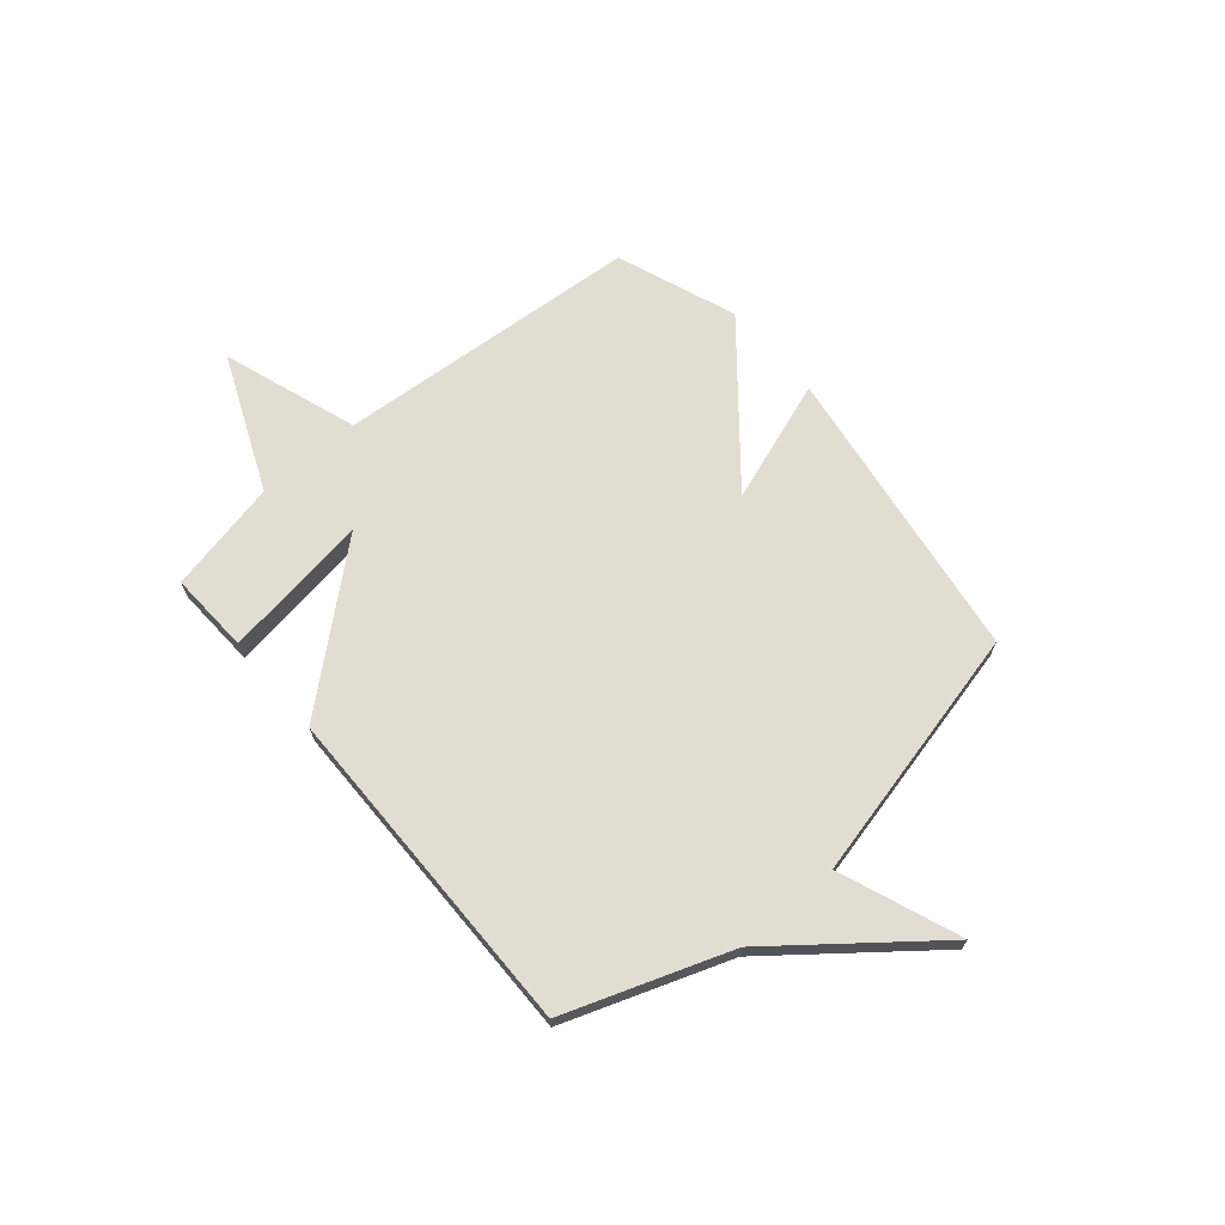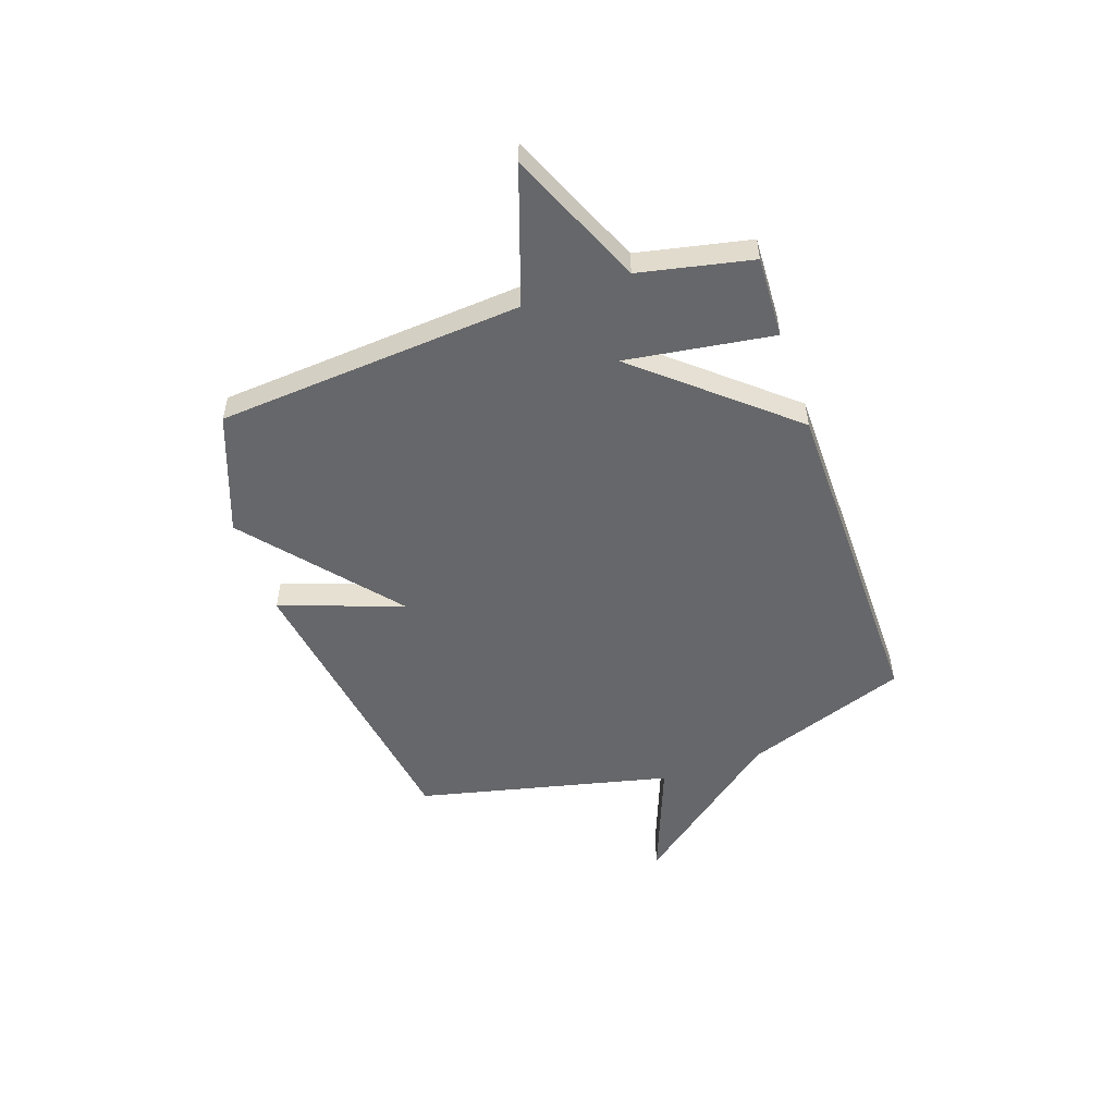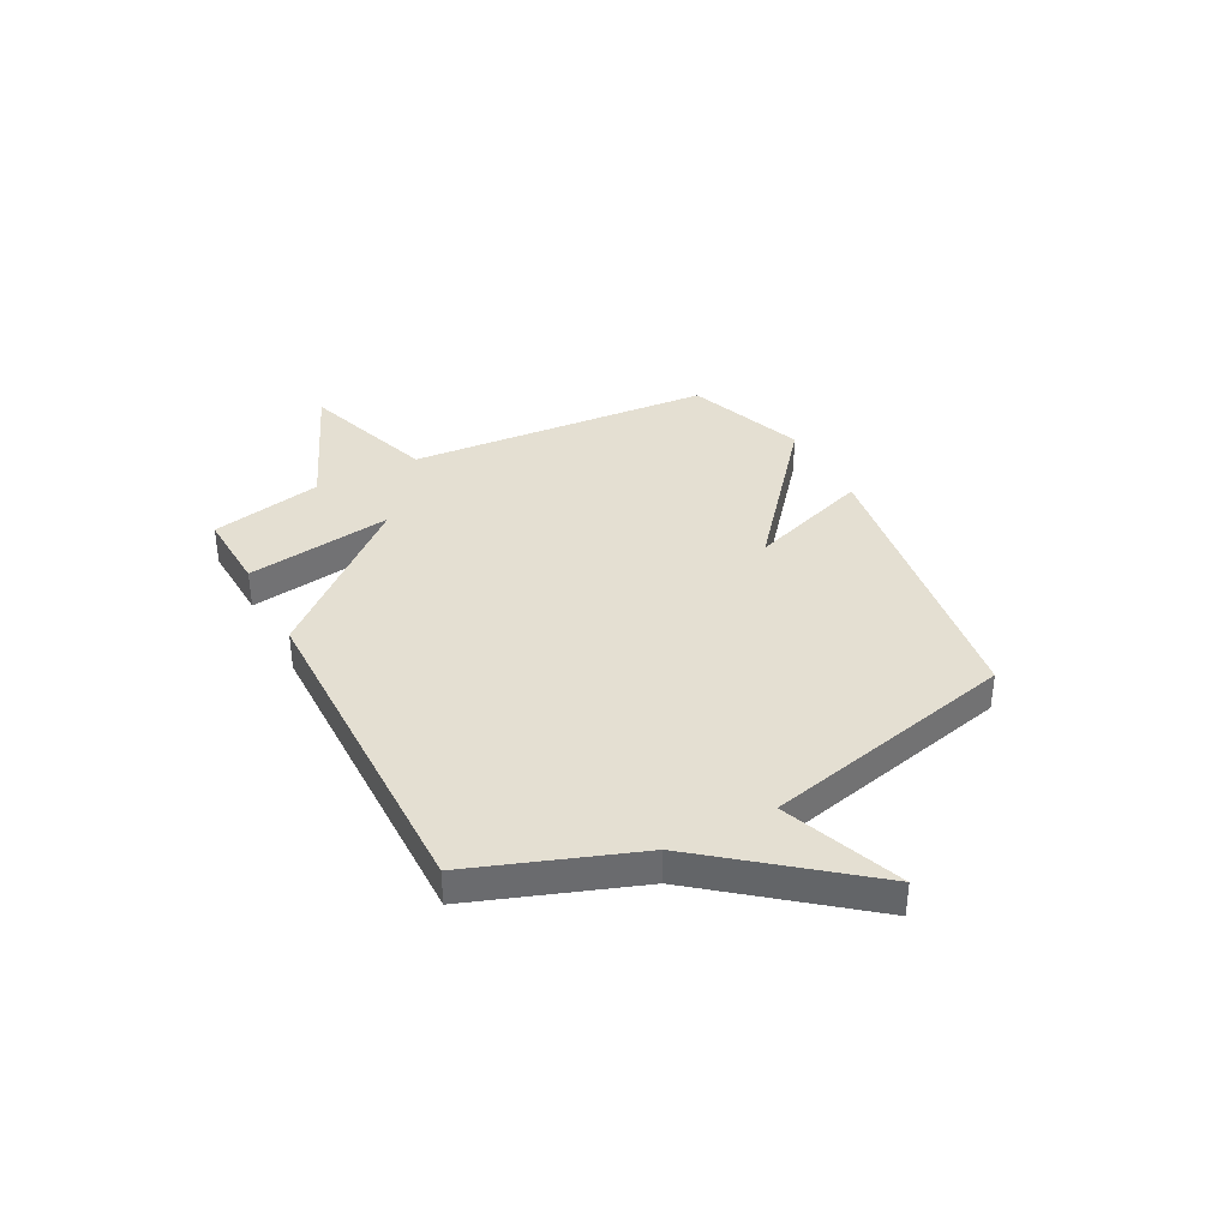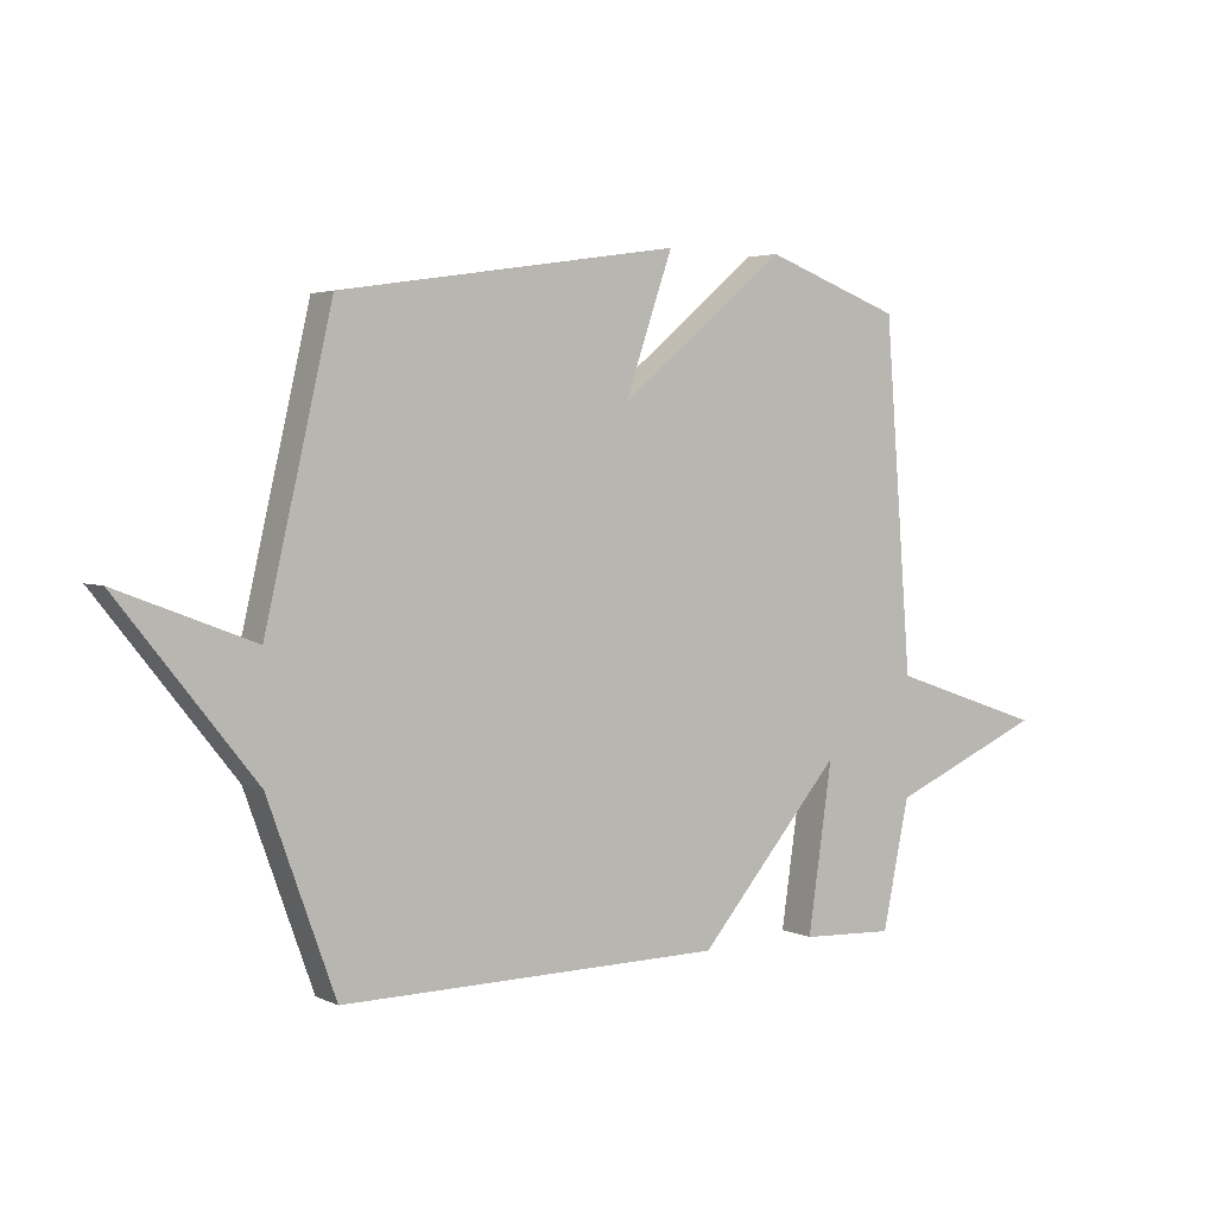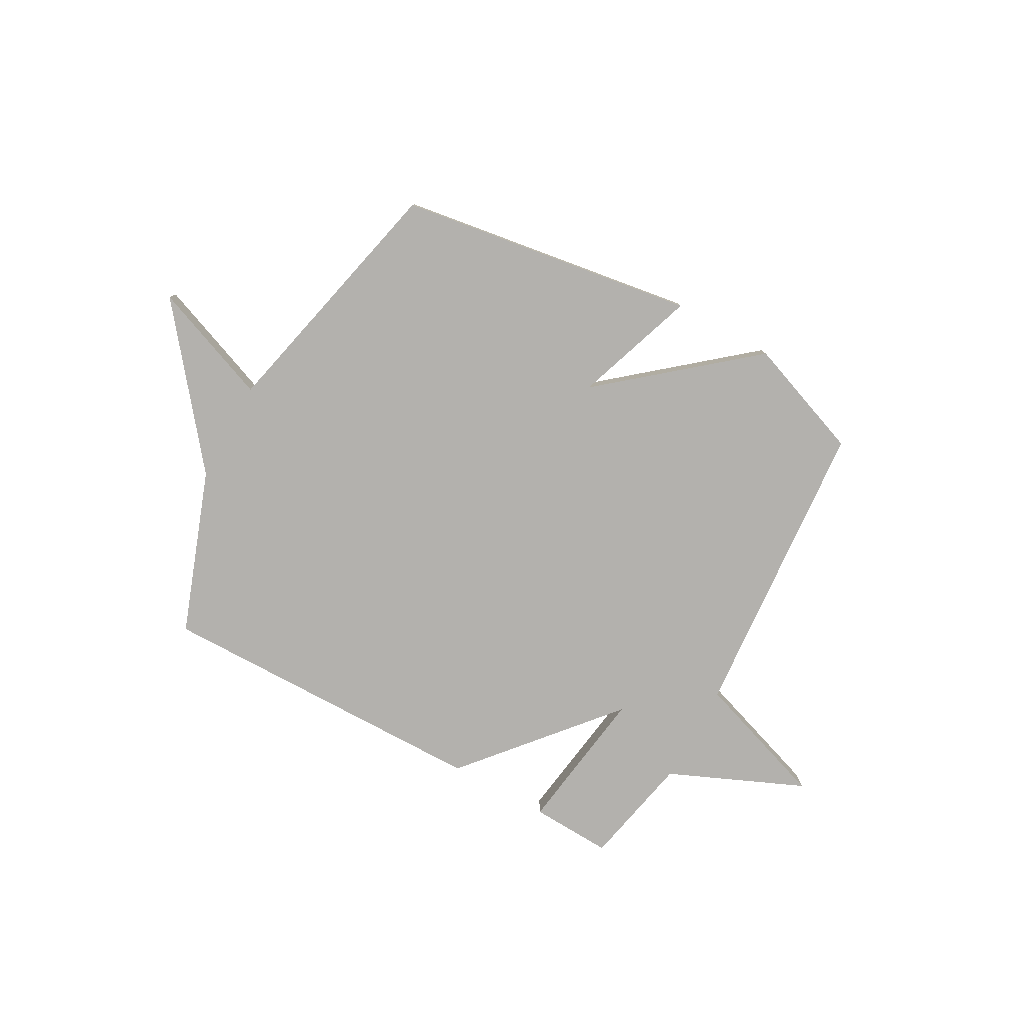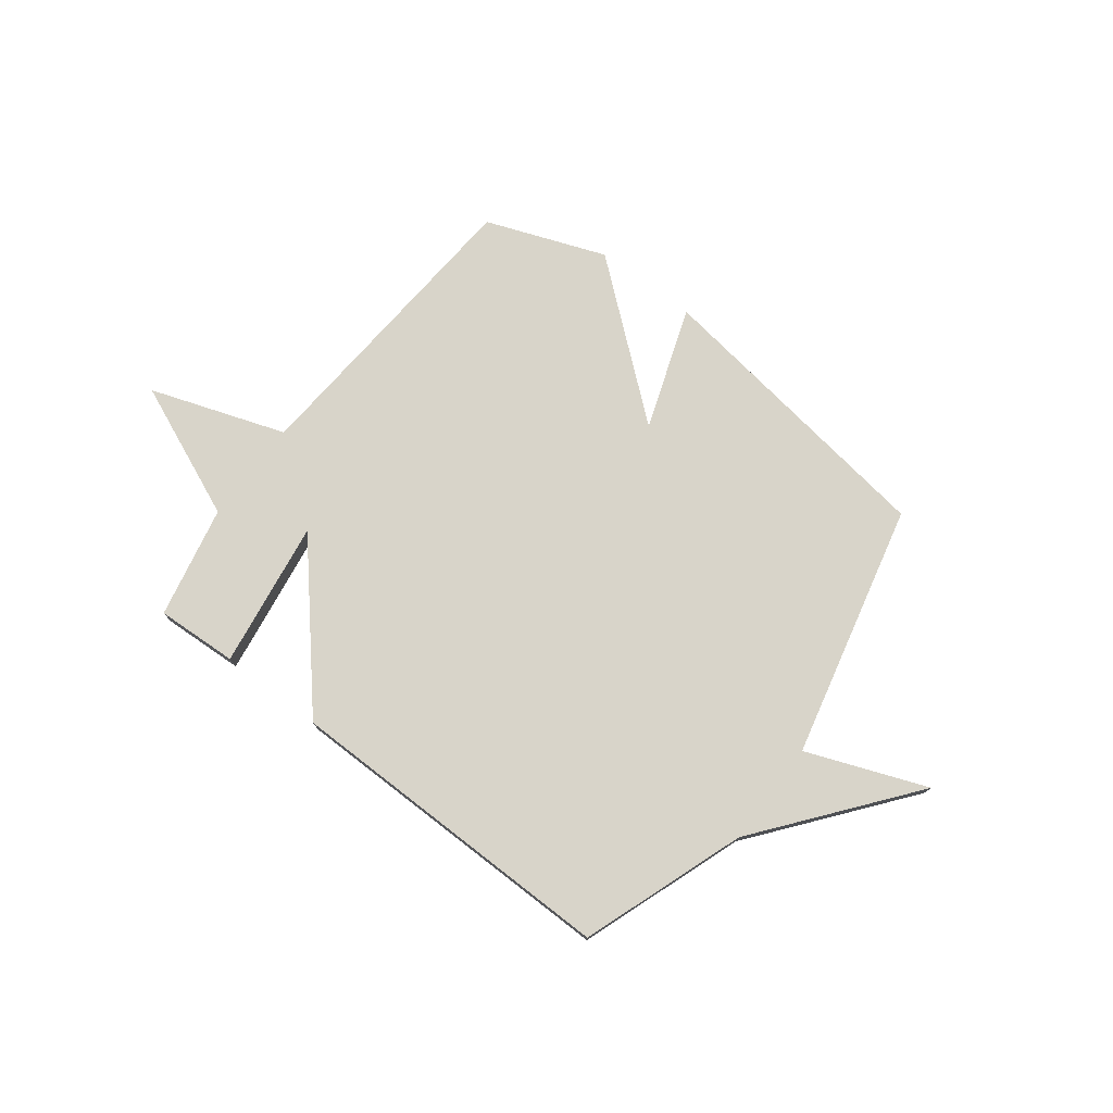
<metadata>
{"format":"obj","ext":"obj","renderer":"f3d","projection":"perspective","resolution":1024,"background":"white","views":[{"elev":68.2,"azim":-130.5,"up":"+Y"},{"elev":-52.2,"azim":109.0,"up":"+Y"},{"elev":37.0,"azim":-117.7,"up":"+Y"},{"elev":3.4,"azim":-33.9,"up":"+Z"},{"elev":-79.3,"azim":-28.9,"up":"+Y"},{"elev":75.5,"azim":-142.9,"up":"+Y"}]}
</metadata>
<code>
v -0.5 0.07 0.5
v 0.071 0.07 0.585
v -0.01 0.07 0.351
v 0.271 0.07 0.585
v 0.5 0.07 0.5
v 0.545 0.07 -0.085
v 0.804 0.07 -0.173
v 0.545 0.07 -0.285
v 0.5 0.07 -0.5
v 0.344 0.07 -0.493
v 0.385 0.07 -0.211
v 0.144 0.07 -0.493
v -0.5 0.07 -0.5
v -0.613 0.07 -0.187
v -0.843 0.07 0.101
v -0.613 0.07 0.013
v -0.5 0 0.5
v 0.071 0 0.585
v -0.01 0 0.351
v 0.271 0 0.585
v 0.5 0 0.5
v 0.545 0 -0.085
v 0.804 0 -0.173
v 0.545 0 -0.285
v 0.5 0 -0.5
v 0.344 0 -0.493
v 0.385 0 -0.211
v 0.144 0 -0.493
v -0.5 0 -0.5
v -0.613 0 -0.187
v -0.843 0 0.101
v -0.613 0 0.013
f 14 15 16
f 14 16 1
f 13 14 1
f 12 13 1
f 11 12 1
f 8 9 10 11
f 6 7 8 11
f 5 6 11
f 4 5 11
f 3 4 11
f 3 11 1
f 1 2 3
f 32 31 30
f 17 32 30
f 17 30 29
f 17 29 28
f 17 28 27
f 27 26 25 24
f 27 24 23 22
f 27 22 21
f 27 21 20
f 27 20 19
f 17 27 19
f 19 18 17
f 1 17 18 2
f 2 18 19 3
f 3 19 20 4
f 4 20 21 5
f 5 21 22 6
f 6 22 23 7
f 7 23 24 8
f 8 24 25 9
f 9 25 26 10
f 10 26 27 11
f 11 27 28 12
f 12 28 29 13
f 13 29 30 14
f 14 30 31 15
f 15 31 32 16
f 16 32 17 1

</code>
